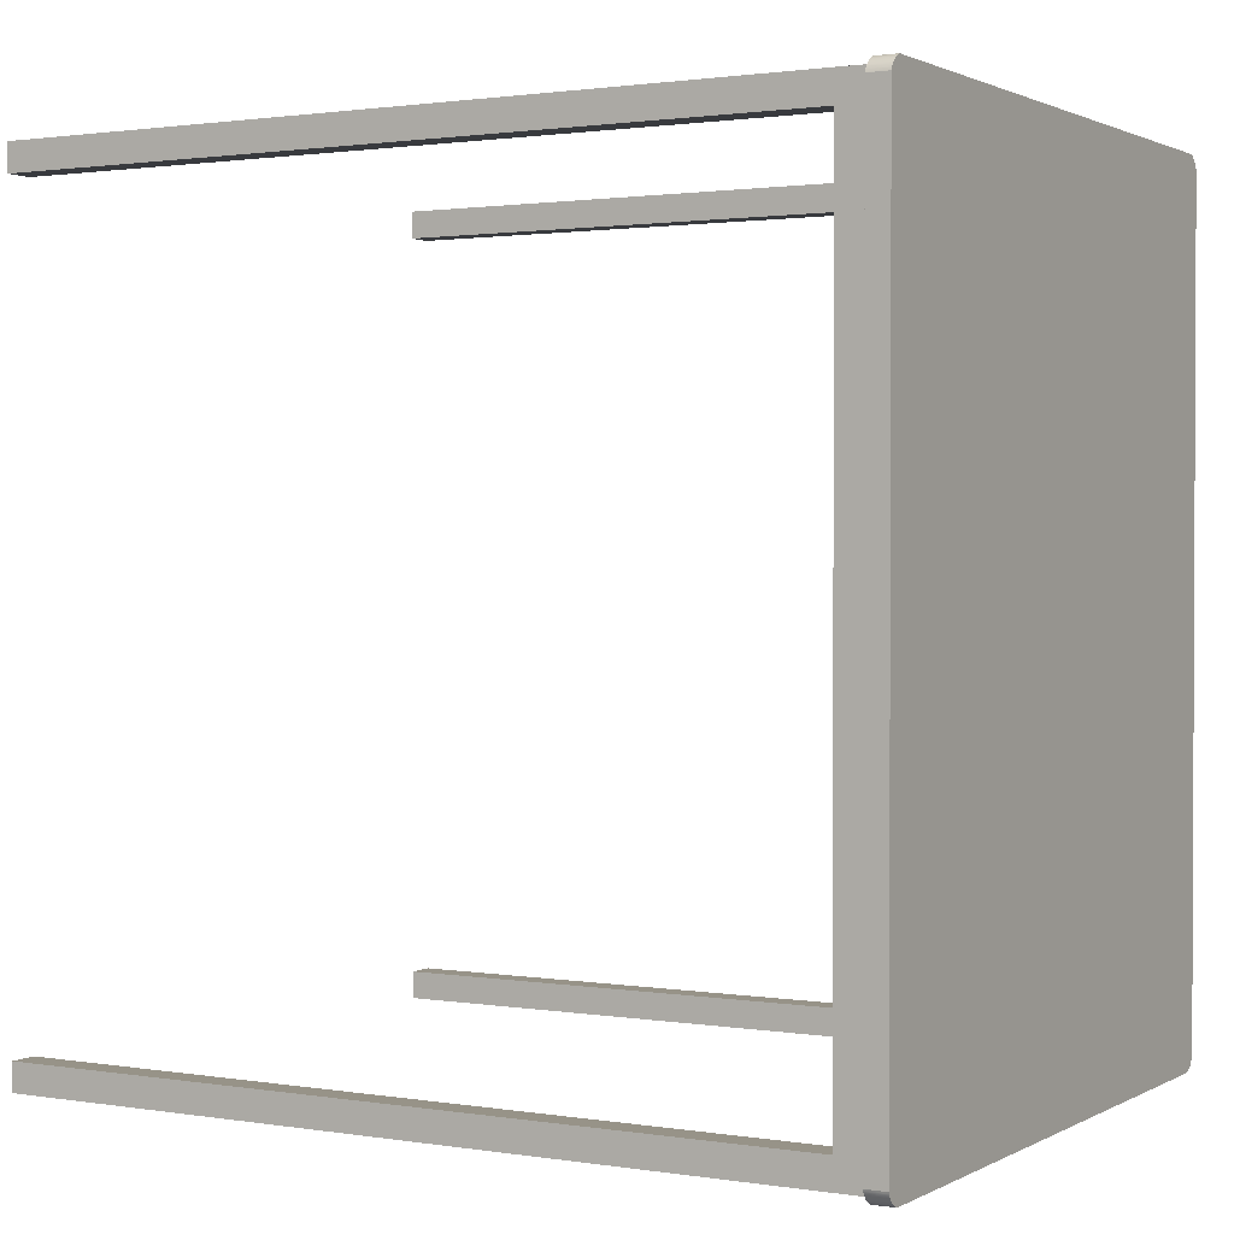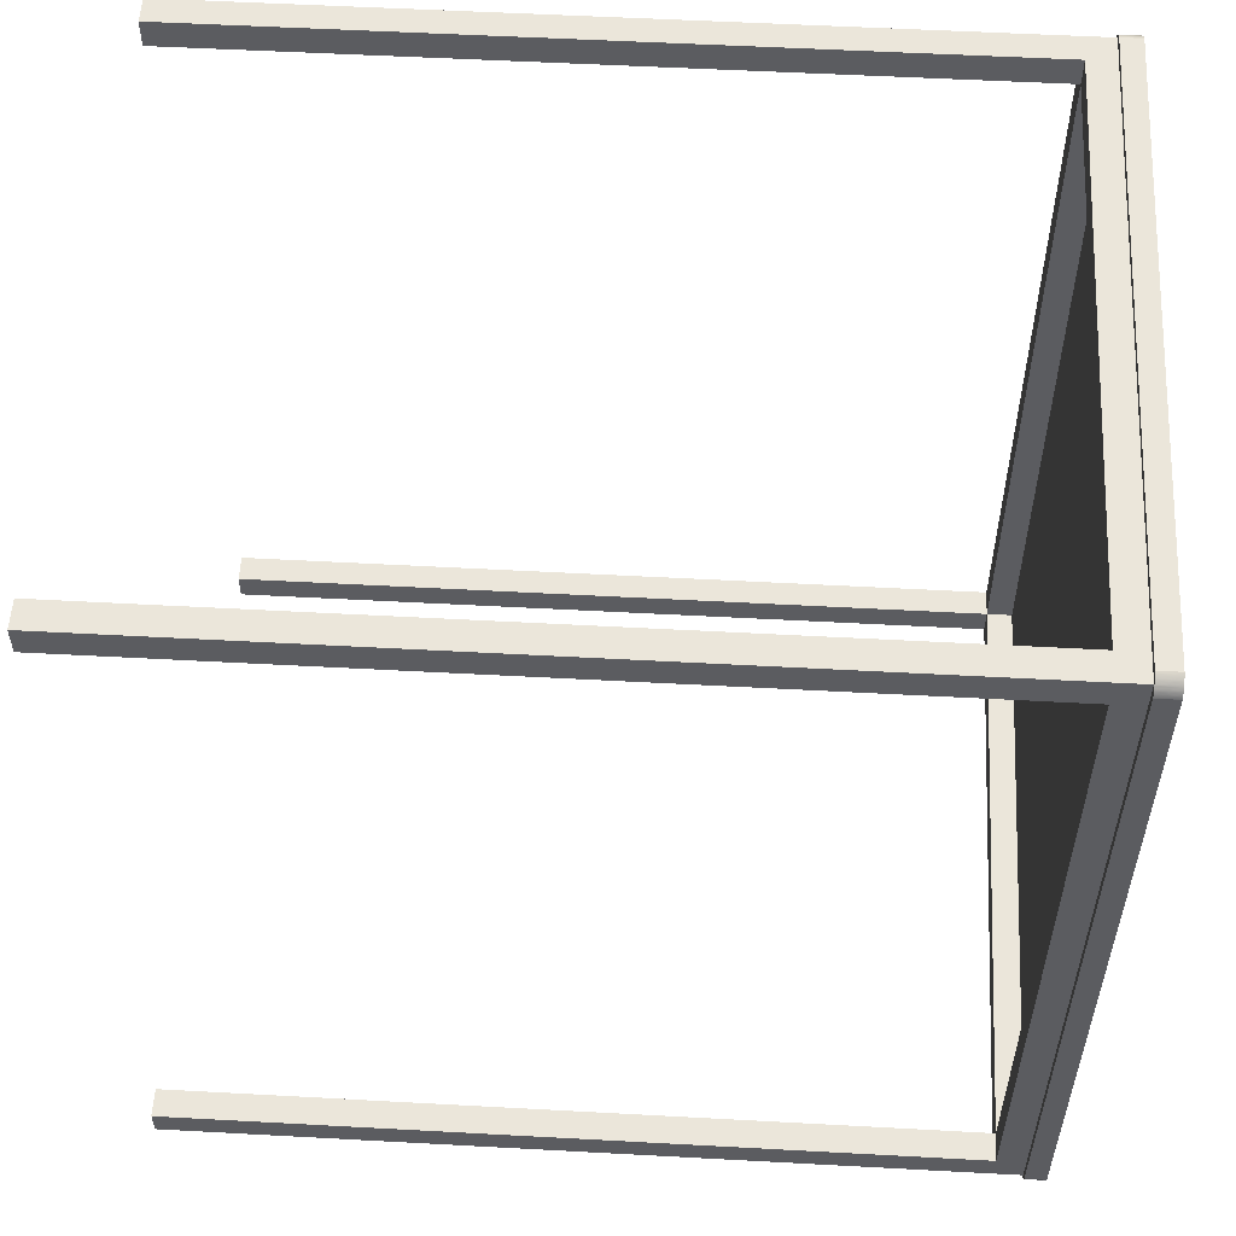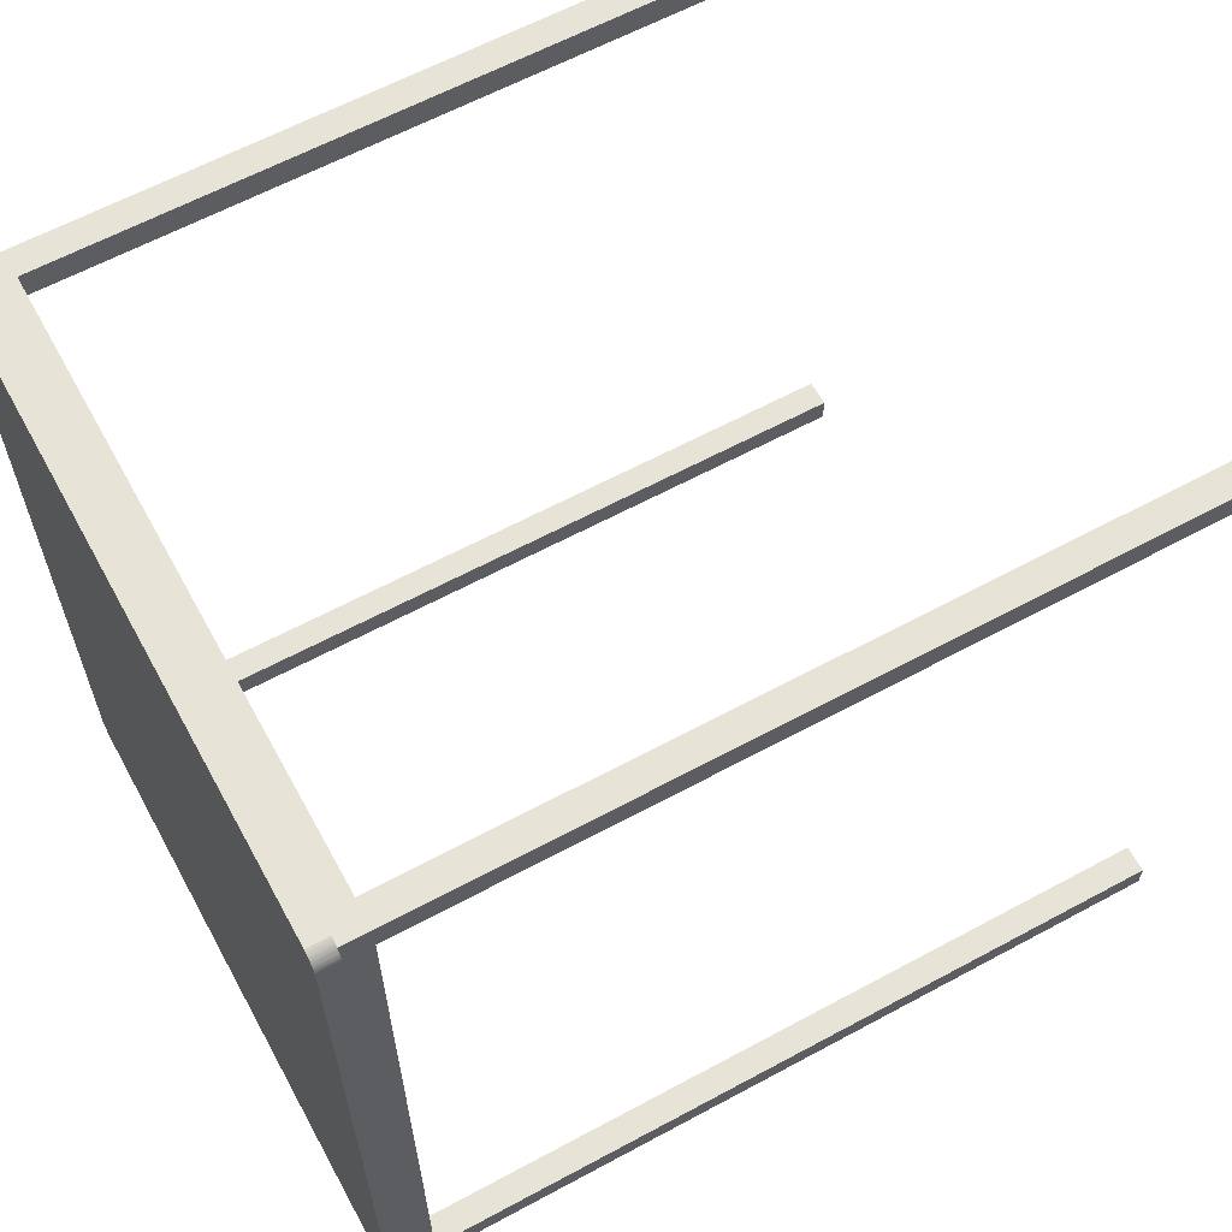
<metadata>
{"format":"obj","ext":"obj","renderer":"f3d","projection":"perspective","resolution":1024,"background":"white","views":[{"elev":1.4,"azim":-60.0,"up":"+Y"},{"elev":54.9,"azim":-86.7,"up":"+Y"},{"elev":62.3,"azim":61.3,"up":"+Y"}]}
</metadata>
<code>
v 11.62 14.75 -15
v 10.62 13.75 -15
v 11.62 14.75 -15
v 10.62 13.75 -15
v 10.62 14.75 -15
v 10.62 13.75 -15
v 10.62 14.75 13.25
v 10.62 14.75 -15
v 10.62 13.75 -15
v -11.37 15 15
v 11.37 15 14.25
v 11.37 15 15
v 11.37 15 14.25
v -11.37 15 14.25
v -11.44 14.97 14.25
v 11.57 14.9 14.25
v 11.57 14.9 15
v -11.57 14.9 14.25
v 11.68 14.81 14.25
v 11.68 14.81 15
v -11.68 14.81 14.25
v -11.78 14.7 14.25
v -11.78 14.7 15
v 11.85 14.57 15
v 11.85 14.57 14.25
v -11.85 14.57 14.25
v -11.85 14.57 15
v 11.88 14.49 15
v 11.88 14.49 14.25
v -11.88 14.49 14.25
v 11.88 14.49 14.25
v 11.88 -14.49 15
v 11.88 14.49 15
v 11.88 -14.49 14.25
v 11.85 -14.57 14.25
v 11.78 -14.7 14.25
v 11.73 -14.75 14.25
v 11.68 -14.81 15
v 11.68 -14.81 14.25
v 11.57 -14.9 14.25
v 11.57 -14.9 15
v 11.44 -14.97 14.25
v 11.44 -14.97 15
v 11.37 -15 15
v -11.88 14.49 15
v -11.88 -14.49 14.25
v -11.88 14.49 14.25
v 11.88 14.49 14.25
v 11.88 -14.49 14.25
v 11.85 14.57 14.25
v 11.85 -14.57 14.25
v 11.78 14.7 14.25
v 11.78 -14.7 14.25
v 11.73 14.75 14.25
v 11.73 -14.75 14.25
v 11.68 -14.81 14.25
v 11.44 14.97 14.25
v 11.37 15 14.25
v -11.44 14.97 14.25
v -11.57 14.9 14.25
v -11.62 14.75 14.25
v -11.62 -14.75 14.25
v -11.62 -14.86 14.25
v -11.73 14.75 14.25
v -11.78 14.7 14.25
v -11.78 -14.7 14.25
v -11.85 14.57 14.25
v -11.85 -14.57 14.25
v -11.88 14.49 14.25
v -11.88 -14.49 14.25
v 11.57 -14.9 14.25
v 11.37 -15 14.25
v -11.37 -15 14.25
v -11.44 -14.97 14.25
v -11.88 -14.49 15
v -11.85 -14.57 14.25
v -11.85 -14.57 15
v -11.88 -14.49 14.25
v -11.85 -14.57 15
v -11.88 14.49 15
v -11.88 -14.49 15
v -11.85 14.57 15
v -11.78 -14.7 15
v -11.78 14.7 15
v -11.68 -14.81 15
v -11.68 14.81 15
v -11.57 -14.9 15
v -11.57 14.9 15
v -11.44 -14.97 15
v -11.44 14.97 15
v -11.37 15 15
v 11.37 15 15
v 11.44 -14.97 15
v 11.44 14.97 15
v 11.57 -14.9 15
v 11.68 -14.81 15
v 11.68 14.81 15
v 11.78 -14.7 15
v 11.78 14.7 15
v 11.85 -14.57 15
v 11.85 14.57 15
v 11.88 -14.49 15
v -11.78 -14.7 14.25
v -11.68 -14.81 14.25
v -11.68 -14.81 15
v -11.62 -14.86 14.25
v -11.57 -14.9 14.25
v -11.44 -14.97 14.25
v -11.37 -15 15
v -10.62 14.75 -15
v -11.62 13.75 -15
v -10.62 13.75 -15
v -10.62 14.75 -15
v 11.62 -13.75 -15
v 10.62 -14.75 -15
v 11.62 -13.75 -15
v 10.62 -13.75 -15
v 10.62 -13.75 13.25
v -10.62 -13.75 -15
v -10.62 -13.75 14.19
v 10.62 -13.75 13.25
v 10.62 -13.75 13.25
v 10.62 -14.75 -15
v 10.62 -13.75 -15
v 11.62 -14.75 14.25
v -11.62 -14.75 -15
v -10.62 -13.75 -15
v -11.62 -13.75 -15
v -10.62 13.75 13.25
v 10.62 13.75 14.19
v 11.62 -13.75 -15
v 11.62 14.75 -15
v 11.62 13.75 -15
v 11.62 -13.75 -15
v 11.62 -14.75 14.25
v -11.62 -14.75 14.25
v -11.62 -14.75 -15
v -11.62 -13.75 -15
v -10.62 13.75 13.25
v -11.62 -13.75 13.25
v 10.62 13.75 14.19
v 11.62 13.75 13.25
v -11.62 14.75 14.25
v -10.62 14.75 13.25
v 10.62 14.75 -15
v 11.62 14.75 -15
v 10.62 13.75 -15
v 11.62 13.75 -15
v -10.62 13.75 -15
v -11.62 13.75 -15
v -10.62 14.75 -15
v -10.62 13.75 -15
v 11.62 -14.75 14.25
v -10.62 -13.75 -15
v -11.62 -14.75 -15
v -11.62 -13.75 -15
v -10.62 -14.75 -15
v 10.62 13.75 14.19
v -10.62 -13.75 14.19
v 10.62 -13.75 14.19
v 10.62 13.75 13.25
v 10.62 14.75 13.25
v -11.37 15 14.25
v 11.37 15 15
v 11.41 14.98 14.69
v 11.37 15 14.62
v 11.41 14.99 15
v -11.41 14.99 14.62
v -11.44 14.97 15
v -11.37 15 15
v 11.57 14.9 14.62
v 11.63 14.86 14.25
v 11.68 14.81 14.62
v 0 14.75 14.25
v 11.74 14.75 14.25
v 11.76 14.72 14.62
v 11.78 14.7 14.25
v 11.85 14.57 14.62
v -11.81 14.63 14.62
v -11.81 14.63 15
v -11.88 14.49 14.25
v 11.81 -14.63 14.63
v 11.81 -14.63 14.25
v 11.71 -14.78 14.63
v 11.71 -14.78 14.25
v 11.52 -14.93 14.56
v 11.81 -14.63 14.25
v 11.71 -14.78 14.25
v -11.51 14.94 14.25
v -11.68 -14.81 14.25
v -11.81 14.63 14.25
v -11.88 2.4e-05 14.25
v 11.41 -14.99 14.25
v 11.44 -14.97 14.25
v -11.81 14.63 15
v -11.41 14.99 15
v 11.41 14.99 15
v 11.63 14.86 15
v 11.81 14.63 15
v -11.57 -14.9 15
v -11.44 -14.97 14.63
v -11.62 14.75 -15
v -11.62 13.75 -15
v 10.62 -14.75 -15
v 0 -14.25 13.25
v 0 -13.75 13.25
v 10.62 -14.75 13.25
v -10.62 -13.75 13.25
v -10.62 -14.75 -15
v -10.62 -13.75 13.25
v 10.62 -14.75 13.25
v 11.62 -14.75 -0.375
v 10.62 -14.75 13.25
v 0.5 -14.75 13.75
v 11.62 14.75 14.25
v 11.62 -13.75 13.25
v -11.71 14.78 14.25
v 11.12 1e-06 13.25
v 10.62 1e-06 13.25
v 11.62 -13.75 13.25
v -11.62 14.75 -0.375
v -11.12 14.75 13.75
v -0.5 14.75 13.75
v 11.62 14.75 14.25
v -11.57 -14.9 14.25
v -10.62 14.75 13.25
v -11.62 -14.75 14.25
v 10.62 14.75 -15
v 11.62 13.75 -15
v -11.62 -14.75 14.25
v 11.62 13.75 -15
v 10.62 13.75 13.25
v 11.41 14.99 14.25
v 11.44 14.97 15
v -11.41 14.99 14.25
v -11.37 15 14.9
v 11.63 14.86 14.62
v 11.63 14.86 15
v 11.71 14.78 14.62
v 11.73 14.75 15
v 11.78 14.7 14.62
v -11.62 -13.75 -15
v 11.68 -14.81 14.63
v 11.63 -14.86 14.63
v 11.44 -14.97 14.63
v 11.37 -15 14.25
v -11.37 -15 14.25
v 11.86 14.53 14.25
v 11.76 14.72 14.25
v 11.41 14.99 14.25
v -11.68 14.81 14.25
v 11.41 -14.99 14.63
v -11.71 14.78 14.25
v 2.3e-05 -15 14.25
v -11.86 -14.53 14.63
v -11.86 -14.53 15
v -11.88 -14.49 14.64
v -11.86 -14.53 15
v -11.73 -14.75 15
v -11.51 -14.94 15
v 11.37 -15 15
v 11.73 -14.75 15
v 11.86 -14.53 15
v -11.78 -14.7 15
v -11.73 -14.75 14.25
v -11.6 -14.88 14.63
v -11.57 -14.9 14.63
v -11.44 -14.97 15
v -11.41 -14.99 14.63
v -11.37 -15 14.25
v -10.62 13.75 -15
v 11.62 14.75 14.25
v 10.62 -13.75 -15
v 11.62 -14.75 -15
v 11.62 -14.75 -15
v -10.62 -13.75 13.25
v 10.62 -13.75 14.19
v 11.62 -14.75 -15
v 10.62 -14.75 -15
v -10.62 -14.75 -15
v 10.62 -13.75 -15
v 11.62 -14.75 -15
v -11.62 13.75 -15
v 0 -13.75 14.19
v -10.62 13.75 13.25
v -10.62 13.75 14.19
v 10.62 13.75 13.25
v 11.62 1e-06 13.25
v -11.62 14.75 -15
v -10.62 14.75 -15
v -11.74 -0.02842 14.25
v -10.62 14.75 13.25
v -11.62 14.75 14.25
v 11.62 -14.75 14.25
v -11.62 14.75 14.25
v 10.62 14.75 -15
v -10.62 -14.75 -15
v -10.62 -13.75 -15
v -11.62 -14.75 -15
v 0 1e-06 14.19
v 0 13.75 14.19
v -11.57 14.9 15
v -11.57 14.9 14.62
v -11.68 14.81 15
v -11.68 14.81 14.62
v -11.73 14.75 14.62
v -11.73 14.75 15
v -11.71 14.78 14.62
v 11.81 14.63 14.62
v 11.81 14.63 14.25
v 11.88 14.49 14.62
v 11.88 1.208 14.66
v 11.88 -14.49 15
v 11.86 -14.53 14.25
v 11.78 -14.7 14.63
v 11.76 -14.72 14.63
v 11.63 -14.86 14.25
v -11.85 14.57 14.62
v 11.37 -15 15
v 11.37 -15 14.25
v -11.37 -15 15
v -11.88 -14.49 15
v -11.88 2.4e-05 14.25
v 11.86 -14.53 14.25
v 11.76 -14.72 14.25
v -11.37 15 14.25
v -11.62 1e-06 14.25
v -11.62 -0.05433 14.25
v -11.73 -14.75 14.25
v -11.86 14.53 14.25
v -11.41 -14.99 14.25
v -11.85 -14.57 14.63
v -11.86 -14.53 14.25
v -11.88 2.4e-05 15
v -11.86 14.53 15
v -11.73 14.75 15
v -11.51 14.94 15
v -1.485 0.5999 15
v 2.3e-05 15 15
v 11.57 14.9 15
v 11.86 14.53 15
v -11.81 -14.63 14.25
v -11.73 -14.75 14.63
v -11.73 -14.75 15
v -11.6 -14.88 14.25
v -11.37 -15 14.65
v -11.62 14.75 -15
v -10.62 -14.75 13.25
v -11.62 -13.75 13.25
v 11.62 13.75 13.25
v -11.62 -13.75 13.25
v -11.62 14.75 14.25
v -10.62 1e-06 13.25
v -11.12 1e-06 13.25
v -11.62 13.75 13.25
v 10.62 13.75 13.25
v 0 13.75 13.25
v 11.62 14.75 -0.375
v 0 14.25 13.25
v 11.51 14.94 14.62
v -11.63 14.86 14.62
v -11.63 14.86 14.25
v -11.78 14.7 14.62
v -11.74 14.74 14.25
v -11.81 14.63 14.25
v 11.86 14.53 14.62
v 11.86 14.53 14.25
v 11.88 -14.49 14.25
v 11.88 2.4e-05 15
v 11.85 -14.57 14.63
v 11.78 -14.7 15
v 11.76 -14.72 14.25
v 11.57 -14.9 14.63
v 11.74 -1.372 14.25
v 11.81 14.63 14.25
v 11.71 14.78 14.25
v 11.68 14.81 14.25
v 11.57 14.9 14.25
v -1.809 14.89 14.25
v -11.62 -14.8 14.25
v -11.76 14.72 14.25
v -11.86 -14.53 14.25
v 11.62 -14.75 14.25
v -11.51 14.94 14.25
v -11.63 -14.86 15
v -11.37 -15 15
v 11.41 -14.99 15
v 11.63 -14.86 15
v 11.81 -14.63 15
v 11.88 14.49 15
v -11.81 -14.64 14.69
v -11.81 -14.63 15
v -11.68 -14.81 14.63
v -11.63 -14.86 14.63
v -11.65 -14.83 14.25
v -11.5 -14.94 14.56
v -11.51 -14.94 14.25
v 0 -14.75 14.25
v -10.62 -14.75 13.25
v -10.62 -13.75 14.19
v -10.62 -13.75 13.25
v -10.62 13.75 14.19
v 10.62 -13.75 13.25
v 10.62 -13.75 14.19
v 10.62 13.75 13.25
v 11.62 -13.75 13.25
v -11.62 13.75 13.25
v -11.62 14.75 -15
v -11.62 1e-06 13.25
v 10.62 14.75 13.25
v 11.62 13.75 13.25
v -11.62 13.75 13.25
v 11.39 14.99 14.5
v -11.42 14.98 14.5
v 11.44 14.97 14.25
v 11.53 14.93 14.75
v -11.53 14.93 14.5
v 11.61 14.87 14.5
v 11.65 14.84 14.75
v -11.65 14.84 14.5
v -11.61 14.87 14.75
v 11.76 14.71 14.5
v 11.73 14.75 14.75
v 11.7 14.79 14.5
v -11.75 14.73 14.75
v -11.7 14.79 14.5
v 11.82 14.61 14.5
v 11.78 14.7 15
v -11.82 14.61 14.75
v -11.8 14.65 14.5
v 11.87 14.52 14.5
v 11.86 14.54 14.75
v -11.88 14.49 15
v 11.86 -14.54 14.5
v 11.8 -14.65 14.5
v 11.85 -14.57 15
v 11.7 -14.79 14.5
v 11.73 -14.75 14.75
v 11.76 -14.71 14.5
v 11.65 -14.84 14.5
v 11.61 -14.87 14.75
v 11.49 -14.95 14.75
v 11.39 -14.99 14.75
v 11.62 14.75 14.25
v -11.62 -4.953 14.25
v -11.86 -14.54 14.75
v -11.82 -14.61 14.5
v -11.72 -14.77 14.75
v -11.75 -14.73 14.5
v -11.59 -14.89 14.5
v -11.63 -14.86 14.5
v -11.65 -14.84 14.75
v -11.53 -14.93 14.75
v -11.42 -14.98 14.75
v -10.62 -14.75 13.25
v 10.96 -14.75 4.167
v 3.875 -14.75 13.58
v -11.29 -14.75 4.167
v -11.62 -14.75 14.25
v -10.96 -4.583 13.25
v 10.96 4.583 13.25
v -10.96 14.75 4.167
v -3.875 14.75 13.58
v 10.96 14.75 4.167
v 3.542 14.75 13.92
v 10.62 14.75 13.25
v 11.62 14.75 14.25
v -10.62 13.75 14.19
v 3.542 -4.583 14.19
f 229 228 1
f 228 229 2
f 162 161 5
f 231 296 4
f 296 231 3
f 232 7 8
f 9 232 8
f 163 10 11
f 165 166 12
f 415 413 165
f 13 413 233
f 165 234 415
f 234 165 167
f 14 414 168
f 15 414 235
f 168 236 14
f 169 236 168
f 16 415 360
f 360 171 16
f 234 416 360
f 17 416 234
f 15 417 302
f 18 417 384
f 302 169 15
f 237 171 17
f 19 418 237
f 16 418 172
f 237 173 19
f 17 419 237
f 20 419 238
f 361 305 304
f 18 420 361
f 21 420 362
f 361 303 18
f 304 421 361
f 302 421 304
f 175 422 177
f 241 176 428
f 177 422 241
f 428 423 240
f 239 176 175
f 20 423 239
f 239 173 20
f 175 424 239
f 19 424 175
f 304 425 307
f 363 306 22
f 23 425 363
f 308 306 304
f 364 426 217
f 305 308 304
f 21 426 305
f 177 427 310
f 178 309 24
f 25 427 178
f 241 309 177
f 23 429 180
f 318 179 26
f 27 429 318
f 26 430 365
f 363 179 23
f 22 430 363
f 25 431 367
f 311 366 28
f 29 431 311
f 28 432 24
f 178 366 25
f 24 432 178
f 318 181 27
f 26 181 318
f 312 369 32
f 33 312 31
f 34 434 314
f 370 313 436
f 35 434 370
f 35 435 183
f 315 182 371
f 36 435 315
f 370 182 35
f 37 437 185
f 243 184 38
f 39 437 243
f 38 438 371
f 316 184 37
f 371 438 316
f 316 315 371
f 37 439 316
f 36 439 372
f 244 243 38
f 40 440 244
f 39 440 317
f 244 373 40
f 38 441 244
f 41 441 38
f 186 373 41
f 186 245 42
f 41 442 186
f 43 442 41
f 252 245 43
f 43 443 252
f 44 247 320
f 321 247 44
f 45 323 46
f 48 374 248
f 374 48 49
f 51 374 324
f 50 374 375
f 53 374 187
f 52 374 249
f 55 374 325
f 54 374 376
f 56 374 188
f 377 374 444
f 378 377 444
f 57 378 250
f 250 378 58
f 58 444 326
f 59 444 189
f 60 444 251
f 62 445 327
f 63 445 380
f 327 328 61
f 61 291 251
f 291 328 63
f 251 291 253
f 64 291 381
f 66 291 329
f 65 291 191
f 68 291 66
f 67 291 330
f 70 291 382
f 291 192 69
f 374 383 444
f 383 56 71
f 383 193 72
f 383 254 73
f 74 383 331
f 62 383 225
f 225 380 62
f 75 446 256
f 332 255 76
f 77 446 332
f 76 257 333
f 257 255 75
f 79 338 258
f 334 338 80
f 81 338 334
f 80 338 335
f 83 338 79
f 82 338 195
f 85 338 259
f 84 338 336
f 87 338 385
f 89 338 260
f 88 338 337
f 90 338 196
f 338 339 91
f 93 338 387
f 92 338 197
f 95 338 93
f 94 338 340
f 96 338 388
f 340 338 198
f 98 338 262
f 100 338 389
f 99 338 199
f 102 338 263
f 101 338 341
f 390 338 102
f 77 391 392
f 264 391 103
f 103 447 342
f 332 391 77
f 76 447 332
f 264 448 344
f 393 343 104
f 105 448 393
f 104 449 265
f 103 449 264
f 266 267 200
f 106 450 266
f 107 450 345
f 106 451 395
f 394 266 200
f 104 451 394
f 394 393 104
f 200 452 394
f 105 452 200
f 396 201 268
f 108 396 397
f 396 267 107
f 268 453 396
f 200 453 268
f 269 346 109
f 108 346 269
f 269 201 108
f 109 454 269
f 202 271 111
f 271 202 110
f 112 347 203
f 347 112 113
f 274 273 114
f 273 274 115
f 117 275 116
f 205 206 118
f 118 207 205
f 119 208 209
f 208 348 209
f 120 277 210
f 210 277 121
f 124 211 122
f 279 212 125
f 125 456 279
f 213 457 399
f 125 457 213
f 126 280 399
f 459 458 399
f 398 214 125
f 128 349 127
f 349 210 127
f 400 401 129
f 403 404 130
f 281 121 131
f 121 406 131
f 282 134 135
f 135 216 215
f 215 216 350
f 215 350 132
f 136 351 137
f 352 283 407
f 408 283 352
f 409 354 140
f 140 460 276
f 353 354 139
f 276 460 353
f 141 285 356
f 286 285 141
f 142 461 287
f 219 218 118
f 287 461 219
f 288 218 142
f 290 221 143
f 143 462 290
f 144 462 222
f 144 463 410
f 143 463 222
f 358 145 224
f 146 145 358
f 224 465 174
f 410 465 224
f 174 223 143
f 148 411 147
f 411 356 147
f 285 412 149
f 139 292 359
f 359 357 139
f 226 129 151
f 272 293 153
f 156 297 155
f 157 242 299
f 300 301 158
f 300 284 159
f 160 469 158
f 6 5 161
f 164 11 10
f 165 413 166
f 415 233 413
f 13 166 413
f 12 167 165
f 168 414 169
f 14 235 414
f 15 169 414
f 169 170 236
f 360 415 234
f 360 416 171
f 17 171 416
f 302 417 303
f 15 384 417
f 18 303 417
f 237 418 171
f 19 172 418
f 16 171 418
f 237 419 173
f 17 238 419
f 20 173 419
f 361 420 305
f 18 362 420
f 21 305 420
f 361 421 303
f 302 303 421
f 175 176 422
f 241 422 176
f 428 176 423
f 239 423 176
f 20 240 423
f 239 424 173
f 19 173 424
f 304 306 425
f 363 425 306
f 23 307 425
f 22 306 364
f 308 364 306
f 364 308 426
f 305 426 308
f 21 217 426
f 177 309 427
f 178 427 309
f 25 310 427
f 24 309 428
f 241 428 309
f 23 179 429
f 318 429 179
f 27 180 429
f 26 179 430
f 363 430 179
f 22 365 430
f 25 366 431
f 311 431 366
f 29 367 431
f 28 366 432
f 178 432 366
f 27 181 433
f 32 368 312
f 368 31 312
f 33 369 312
f 34 313 434
f 370 434 313
f 35 314 434
f 35 182 435
f 315 435 182
f 36 183 435
f 371 182 436
f 370 436 182
f 37 184 437
f 243 437 184
f 39 185 437
f 38 184 438
f 316 438 184
f 316 439 315
f 37 372 439
f 36 315 439
f 244 440 243
f 40 317 440
f 39 243 440
f 244 441 373
f 41 373 441
f 42 40 186
f 40 373 186
f 186 442 245
f 43 245 442
f 252 246 245
f 42 245 246
f 252 443 246
f 43 319 443
f 319 246 443
f 46 322 45
f 47 323 45
f 50 248 374
f 49 324 374
f 52 375 374
f 51 187 374
f 54 249 374
f 53 325 374
f 377 376 374
f 55 188 374
f 58 378 444
f 326 444 379
f 59 326 379
f 59 379 444
f 60 189 444
f 61 251 444
f 62 380 445
f 63 328 445
f 61 328 291
f 63 190 291
f 64 253 291
f 65 381 291
f 190 329 291
f 67 191 291
f 69 330 291
f 70 192 291
f 68 382 291
f 56 383 374
f 71 194 383
f 194 193 383
f 72 254 383
f 73 331 383
f 74 225 383
f 63 380 225
f 75 255 446
f 332 446 255
f 77 256 446
f 76 255 257
f 78 333 257
f 81 258 338
f 82 335 338
f 84 195 338
f 83 259 338
f 86 336 338
f 85 385 338
f 88 86 338
f 87 260 338
f 90 337 338
f 89 386 338
f 91 196 338
f 386 261 338
f 92 339 338
f 261 387 338
f 94 197 338
f 95 388 338
f 97 198 338
f 96 262 338
f 99 97 338
f 98 389 338
f 101 199 338
f 100 263 338
f 390 341 338
f 264 392 391
f 103 391 447
f 332 447 391
f 76 342 447
f 264 343 448
f 393 448 343
f 105 344 448
f 104 343 449
f 264 449 343
f 103 265 449
f 266 450 267
f 106 345 450
f 107 267 450
f 106 266 451
f 394 451 266
f 104 395 451
f 394 452 393
f 105 393 452
f 107 397 396
f 108 201 396
f 396 453 267
f 200 267 453
f 108 270 346
f 269 454 201
f 109 268 454
f 268 201 454
f 117 204 275
f 205 455 206
f 276 206 455
f 205 207 455
f 124 123 211
f 279 278 212
f 125 213 456
f 213 279 456
f 125 214 457
f 399 457 214
f 399 458 126
f 459 126 458
f 399 214 459
f 398 459 214
f 129 402 400
f 130 405 403
f 133 132 350
f 216 135 134
f 136 352 351
f 352 407 351
f 138 137 351
f 139 354 355
f 409 355 354
f 140 354 460
f 353 460 354
f 142 218 461
f 219 461 218
f 118 218 220
f 288 220 218
f 290 289 221
f 143 222 462
f 144 290 462
f 144 222 463
f 143 223 463
f 410 463 223
f 224 145 464
f 410 464 145
f 410 224 464
f 410 223 465
f 174 465 223
f 150 149 412
f 359 292 466
f 359 466 357
f 287 357 466
f 152 151 129
f 227 153 293
f 230 467 294
f 295 467 230
f 156 154 297
f 157 298 242
f 300 468 301
f 159 468 300
f 300 469 284
f 158 469 300
f 160 284 469
l 181 30

</code>
